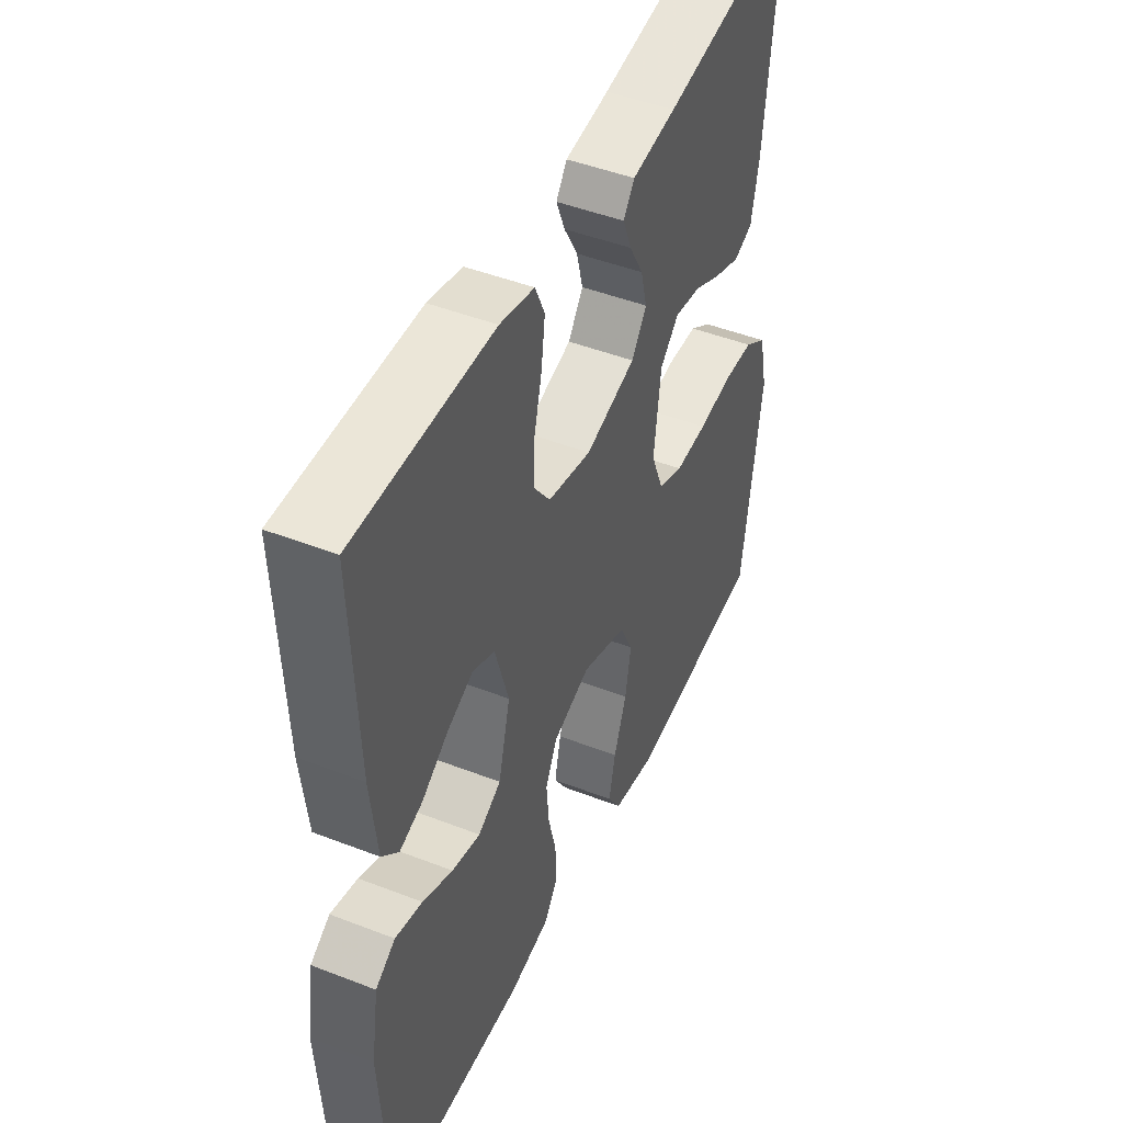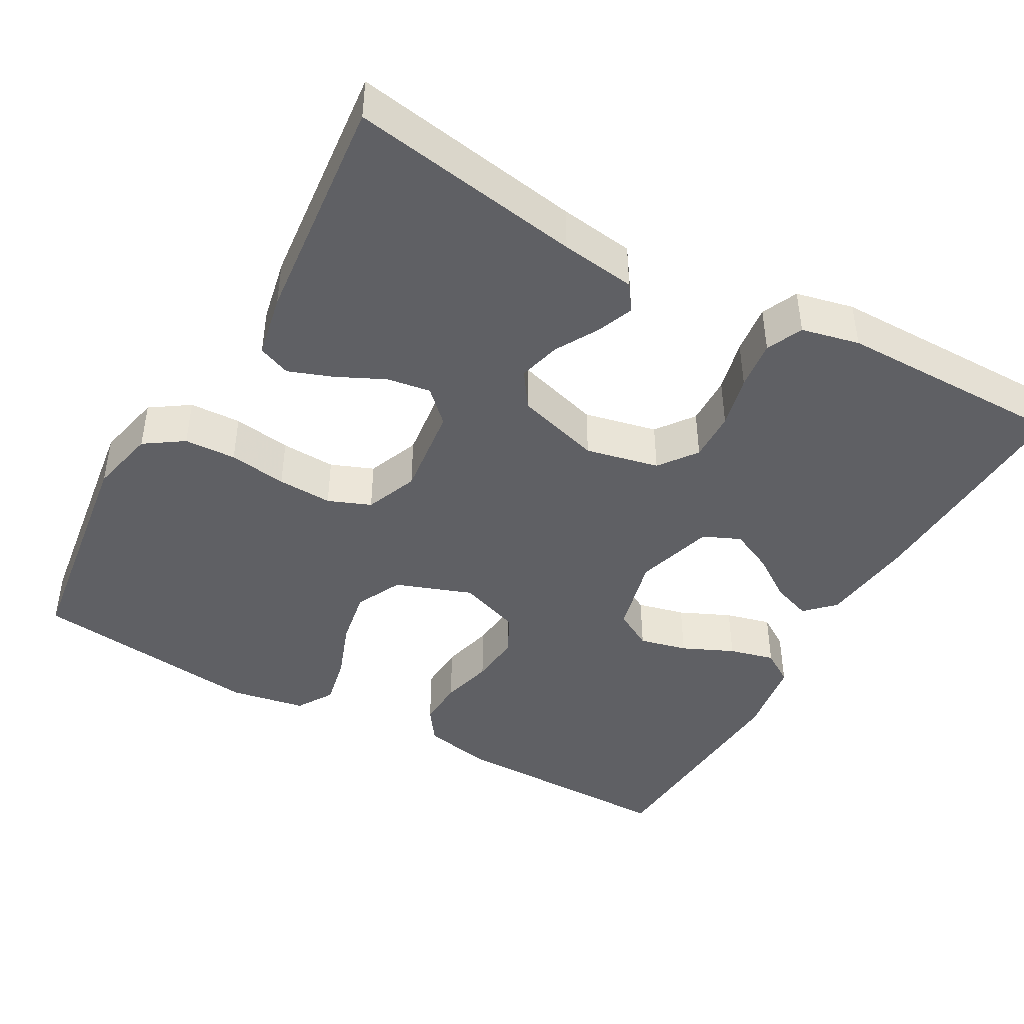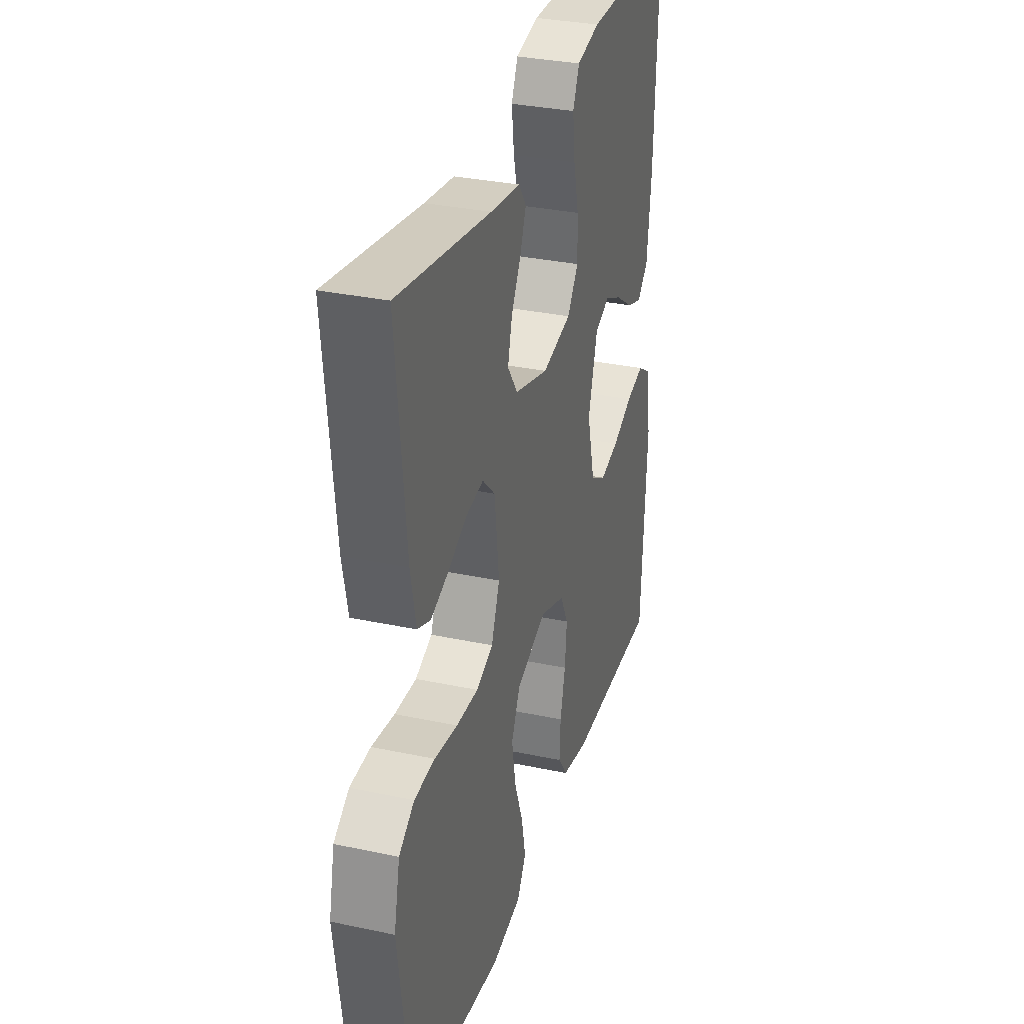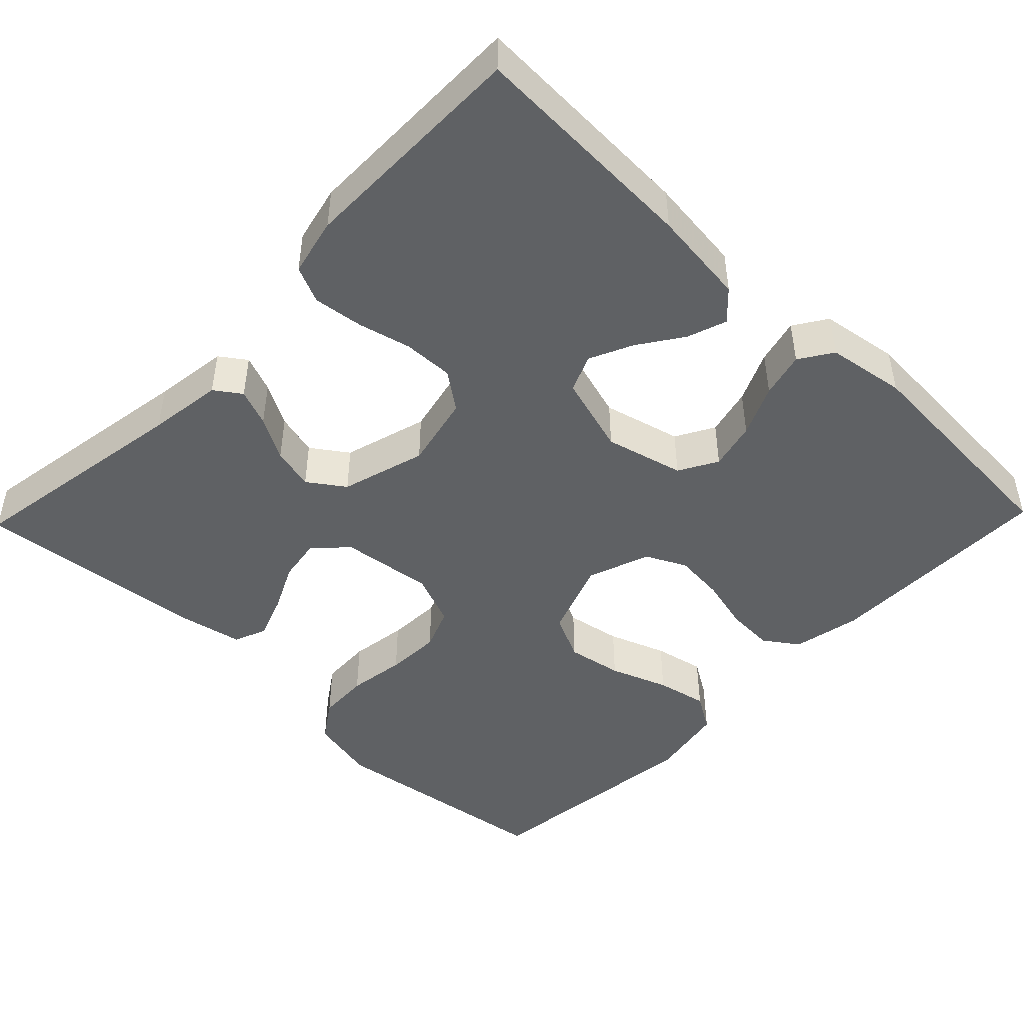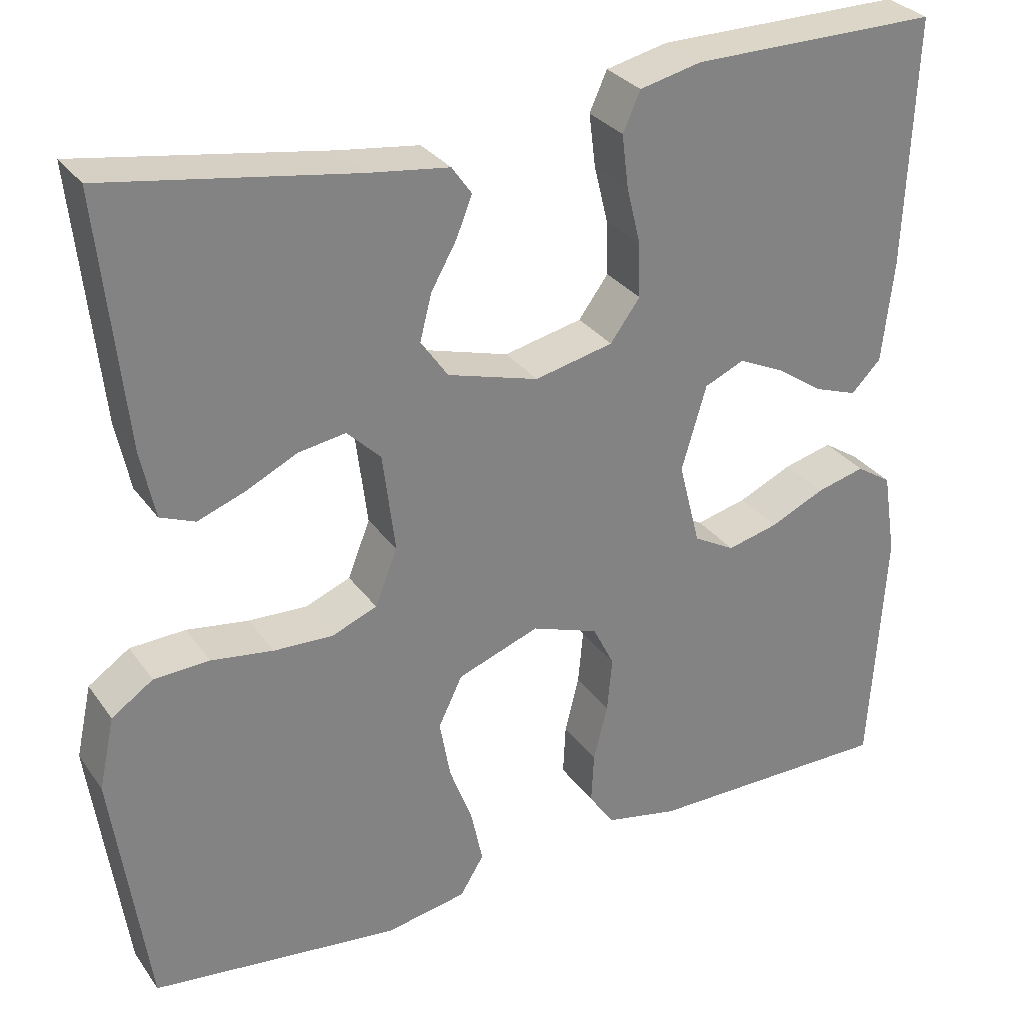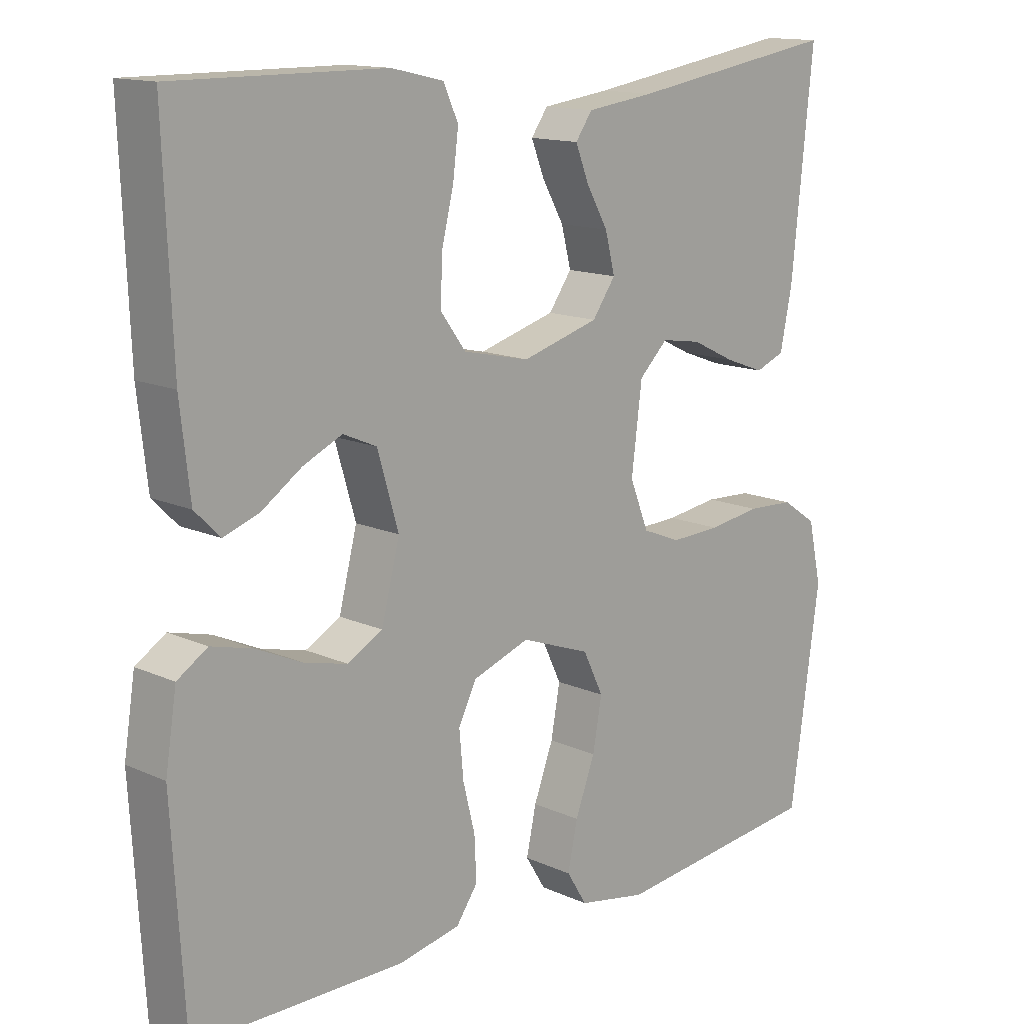
<metadata>
{"format":"obj","ext":"obj","renderer":"f3d","projection":"perspective","resolution":1024,"background":"white","views":[{"elev":46.6,"azim":113.9,"up":"+Z"},{"elev":-43.7,"azim":-29.4,"up":"+Y"},{"elev":32.0,"azim":-73.3,"up":"+Z"},{"elev":-46.7,"azim":46.0,"up":"+Y"},{"elev":30.1,"azim":-28.9,"up":"+Z"},{"elev":13.9,"azim":135.1,"up":"+Z"}]}
</metadata>
<code>
v -0.5 0.07 -0.5
v -0.542 0.07 -0.2
v -0.523 0.07 -0.113
v -0.473 0.07 -0.079
v -0.406 0.07 -0.076
v -0.331 0.07 -0.087
v -0.26 0.07 -0.09
v -0.205 0.07 -0.068
v -0.178 0.07 0
v -0.193 0.07 0.12
v -0.234 0.07 0.16
v -0.291 0.07 0.151
v -0.353 0.07 0.121
v -0.41 0.07 0.1
v -0.452 0.07 0.117
v -0.469 0.07 0.2
v -0.5 0.07 0.5
v -0.2 0.07 0.451
v -0.103 0.07 0.438
v -0.079 0.07 0.404
v -0.098 0.07 0.356
v -0.129 0.07 0.301
v -0.143 0.07 0.246
v -0.11 0.07 0.199
v 0 0.07 0.167
v 0.095 0.07 0.188
v 0.131 0.07 0.237
v 0.129 0.07 0.302
v 0.112 0.07 0.371
v 0.104 0.07 0.435
v 0.125 0.07 0.482
v 0.2 0.07 0.499
v 0.5 0.07 0.5
v 0.488 0.07 0.2
v 0.474 0.07 0.076
v 0.438 0.07 0.04
v 0.387 0.07 0.058
v 0.33 0.07 0.097
v 0.274 0.07 0.123
v 0.226 0.07 0.102
v 0.196 0.07 0
v 0.222 0.07 -0.102
v 0.272 0.07 -0.13
v 0.334 0.07 -0.115
v 0.4 0.07 -0.085
v 0.459 0.07 -0.07
v 0.502 0.07 -0.098
v 0.518 0.07 -0.2
v 0.5 0.07 -0.5
v 0.2 0.07 -0.5
v 0.112 0.07 -0.482
v 0.081 0.07 -0.438
v 0.084 0.07 -0.376
v 0.101 0.07 -0.308
v 0.107 0.07 -0.242
v 0.081 0.07 -0.19
v 0 0.07 -0.161
v -0.099 0.07 -0.197
v -0.128 0.07 -0.257
v -0.115 0.07 -0.329
v -0.087 0.07 -0.404
v -0.073 0.07 -0.47
v -0.102 0.07 -0.517
v -0.2 0.07 -0.535
v -0.5 0 -0.5
v -0.542 0 -0.2
v -0.523 0 -0.113
v -0.473 0 -0.079
v -0.406 0 -0.076
v -0.331 0 -0.087
v -0.26 0 -0.09
v -0.205 0 -0.068
v -0.178 0 0
v -0.193 0 0.12
v -0.234 0 0.16
v -0.291 0 0.151
v -0.353 0 0.121
v -0.41 0 0.1
v -0.452 0 0.117
v -0.469 0 0.2
v -0.5 0 0.5
v -0.2 0 0.451
v -0.103 0 0.438
v -0.079 0 0.404
v -0.098 0 0.356
v -0.129 0 0.301
v -0.143 0 0.246
v -0.11 0 0.199
v 0 0 0.167
v 0.095 0 0.188
v 0.131 0 0.237
v 0.129 0 0.302
v 0.112 0 0.371
v 0.104 0 0.435
v 0.125 0 0.482
v 0.2 0 0.499
v 0.5 0 0.5
v 0.488 0 0.2
v 0.474 0 0.076
v 0.438 0 0.04
v 0.387 0 0.058
v 0.33 0 0.097
v 0.274 0 0.123
v 0.226 0 0.102
v 0.196 0 0
v 0.222 0 -0.102
v 0.272 0 -0.13
v 0.334 0 -0.115
v 0.4 0 -0.085
v 0.459 0 -0.07
v 0.502 0 -0.098
v 0.518 0 -0.2
v 0.5 0 -0.5
v 0.2 0 -0.5
v 0.112 0 -0.482
v 0.081 0 -0.438
v 0.084 0 -0.376
v 0.101 0 -0.308
v 0.107 0 -0.242
v 0.081 0 -0.19
v 0 0 -0.161
v -0.099 0 -0.197
v -0.128 0 -0.257
v -0.115 0 -0.329
v -0.087 0 -0.404
v -0.073 0 -0.47
v -0.102 0 -0.517
v -0.2 0 -0.535
f 4 5 6
f 3 4 6
f 2 3 6
f 1 2 6
f 64 1 6
f 63 64 6
f 62 63 6
f 61 62 6
f 60 61 6
f 59 60 6 7
f 58 59 7 8
f 57 58 8 9
f 56 57 9 10
f 52 53 54
f 51 52 54
f 50 51 54
f 49 50 54
f 48 49 54
f 47 48 54
f 46 47 54
f 45 46 54
f 44 45 54
f 43 44 54 55
f 42 43 55 56
f 36 37 38
f 35 36 38
f 34 35 38
f 33 34 38
f 32 33 38
f 31 32 38
f 30 31 38
f 29 30 38
f 28 29 38
f 27 28 38 39
f 26 27 39 40
f 20 21 22
f 19 20 22
f 18 19 22
f 18 22 23
f 17 18 23
f 16 17 23
f 15 16 23
f 14 15 23
f 13 14 23
f 12 13 23
f 11 12 23 24
f 41 42 56 10
f 40 41 10
f 26 40 10
f 25 26 10
f 10 11 24 25
f 70 69 68
f 70 68 67
f 70 67 66
f 70 66 65
f 70 65 128
f 70 128 127
f 70 127 126
f 70 126 125
f 70 125 124
f 71 70 124 123
f 72 71 123 122
f 73 72 122 121
f 74 73 121 120
f 118 117 116
f 118 116 115
f 118 115 114
f 118 114 113
f 118 113 112
f 118 112 111
f 118 111 110
f 118 110 109
f 118 109 108
f 119 118 108 107
f 120 119 107 106
f 102 101 100
f 102 100 99
f 102 99 98
f 102 98 97
f 102 97 96
f 102 96 95
f 102 95 94
f 102 94 93
f 102 93 92
f 103 102 92 91
f 104 103 91 90
f 86 85 84
f 86 84 83
f 86 83 82
f 87 86 82
f 87 82 81
f 87 81 80
f 87 80 79
f 87 79 78
f 87 78 77
f 87 77 76
f 88 87 76 75
f 74 120 106 105
f 74 105 104
f 74 104 90
f 74 90 89
f 89 88 75 74
f 1 65 66 2
f 2 66 67 3
f 3 67 68 4
f 4 68 69 5
f 5 69 70 6
f 6 70 71 7
f 7 71 72 8
f 8 72 73 9
f 9 73 74 10
f 10 74 75 11
f 11 75 76 12
f 12 76 77 13
f 13 77 78 14
f 14 78 79 15
f 15 79 80 16
f 16 80 81 17
f 17 81 82 18
f 18 82 83 19
f 19 83 84 20
f 20 84 85 21
f 21 85 86 22
f 22 86 87 23
f 23 87 88 24
f 24 88 89 25
f 25 89 90 26
f 26 90 91 27
f 27 91 92 28
f 28 92 93 29
f 29 93 94 30
f 30 94 95 31
f 31 95 96 32
f 32 96 97 33
f 33 97 98 34
f 34 98 99 35
f 35 99 100 36
f 36 100 101 37
f 37 101 102 38
f 38 102 103 39
f 39 103 104 40
f 40 104 105 41
f 41 105 106 42
f 42 106 107 43
f 43 107 108 44
f 44 108 109 45
f 45 109 110 46
f 46 110 111 47
f 47 111 112 48
f 48 112 113 49
f 49 113 114 50
f 50 114 115 51
f 51 115 116 52
f 52 116 117 53
f 53 117 118 54
f 54 118 119 55
f 55 119 120 56
f 56 120 121 57
f 57 121 122 58
f 58 122 123 59
f 59 123 124 60
f 60 124 125 61
f 61 125 126 62
f 62 126 127 63
f 63 127 128 64
f 64 128 65 1

</code>
